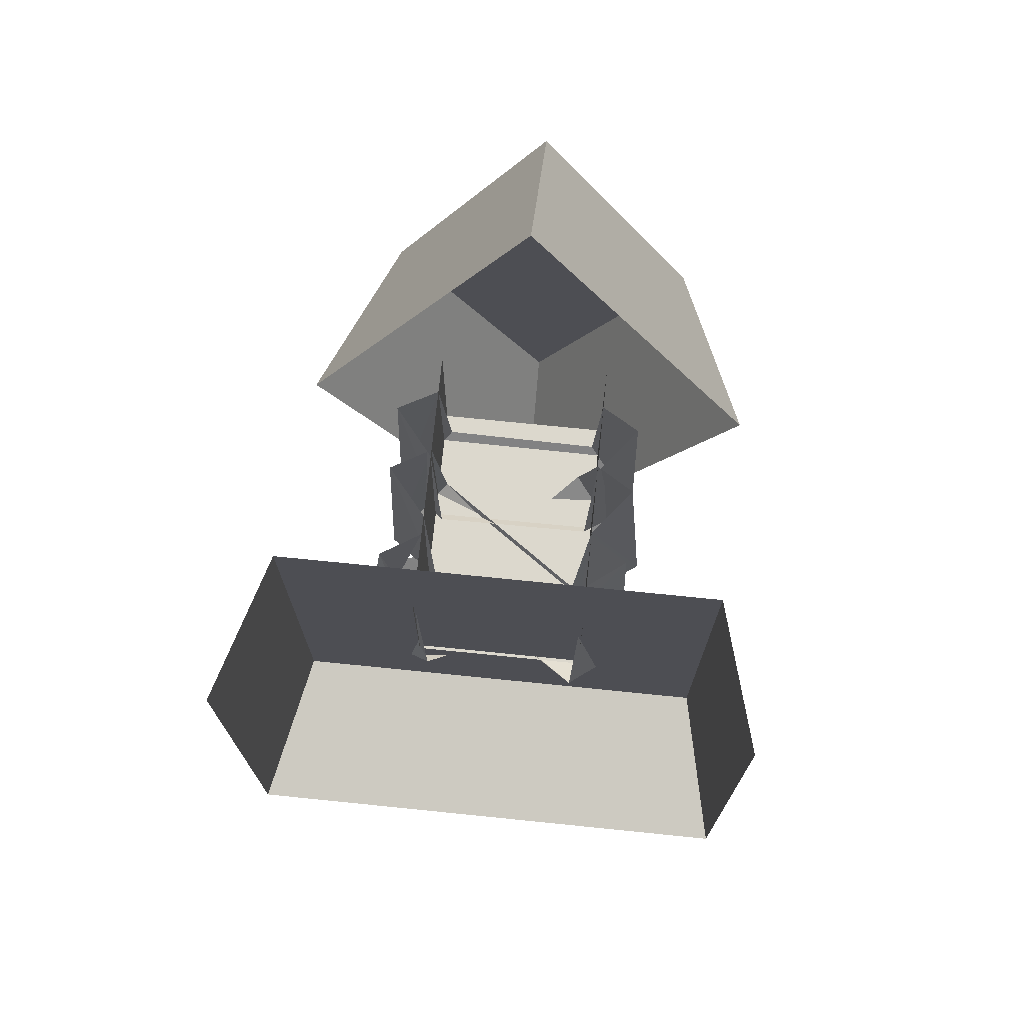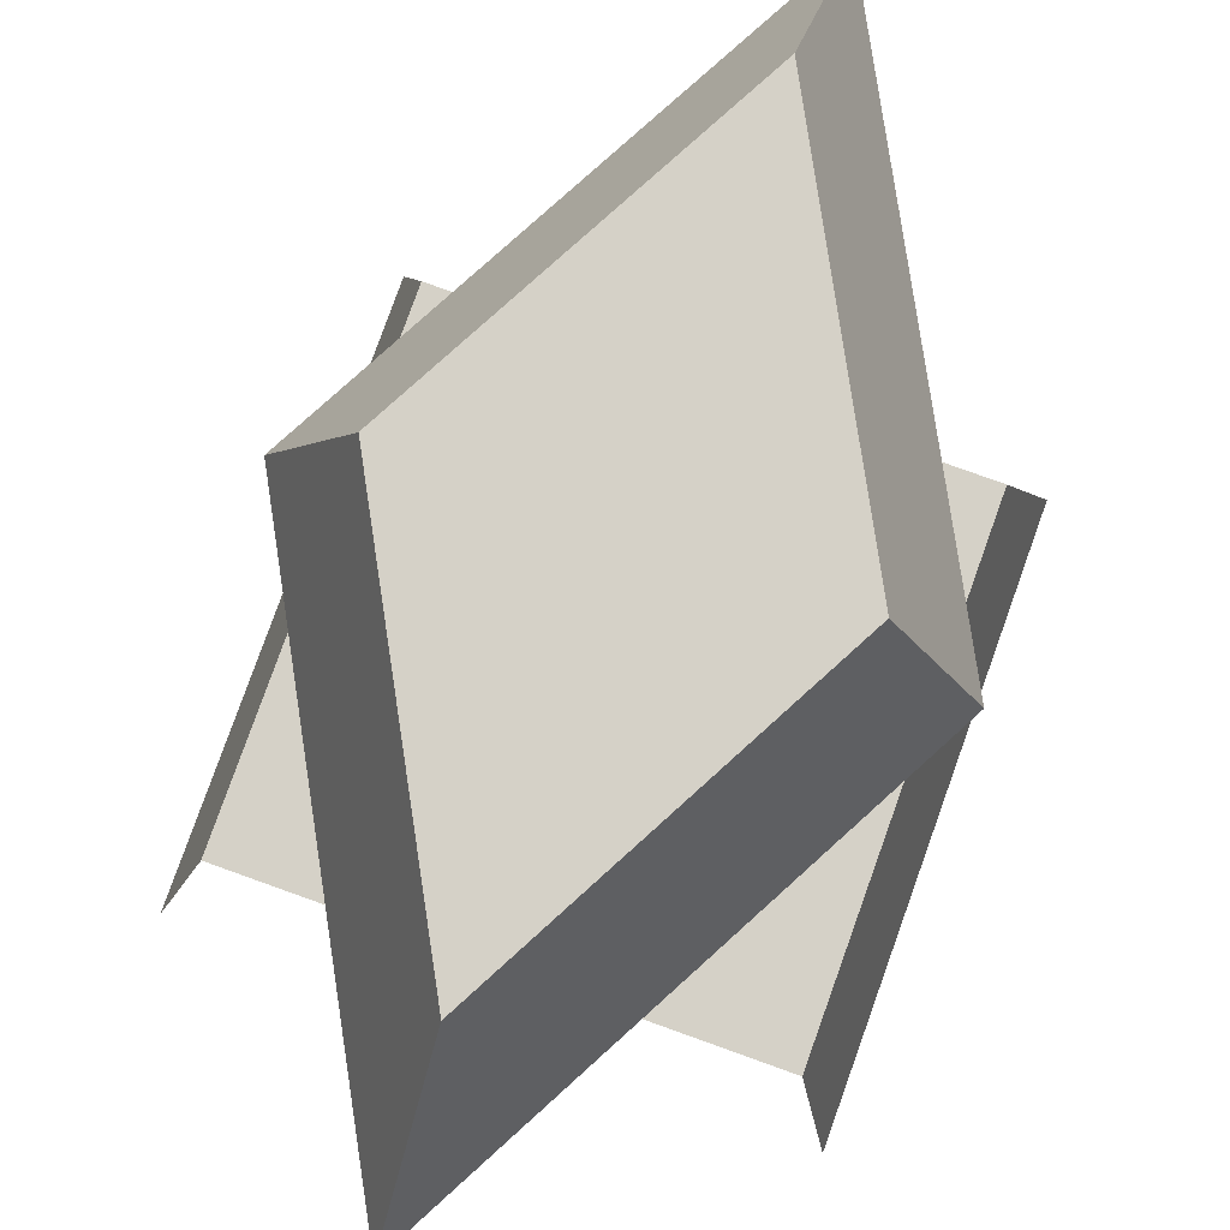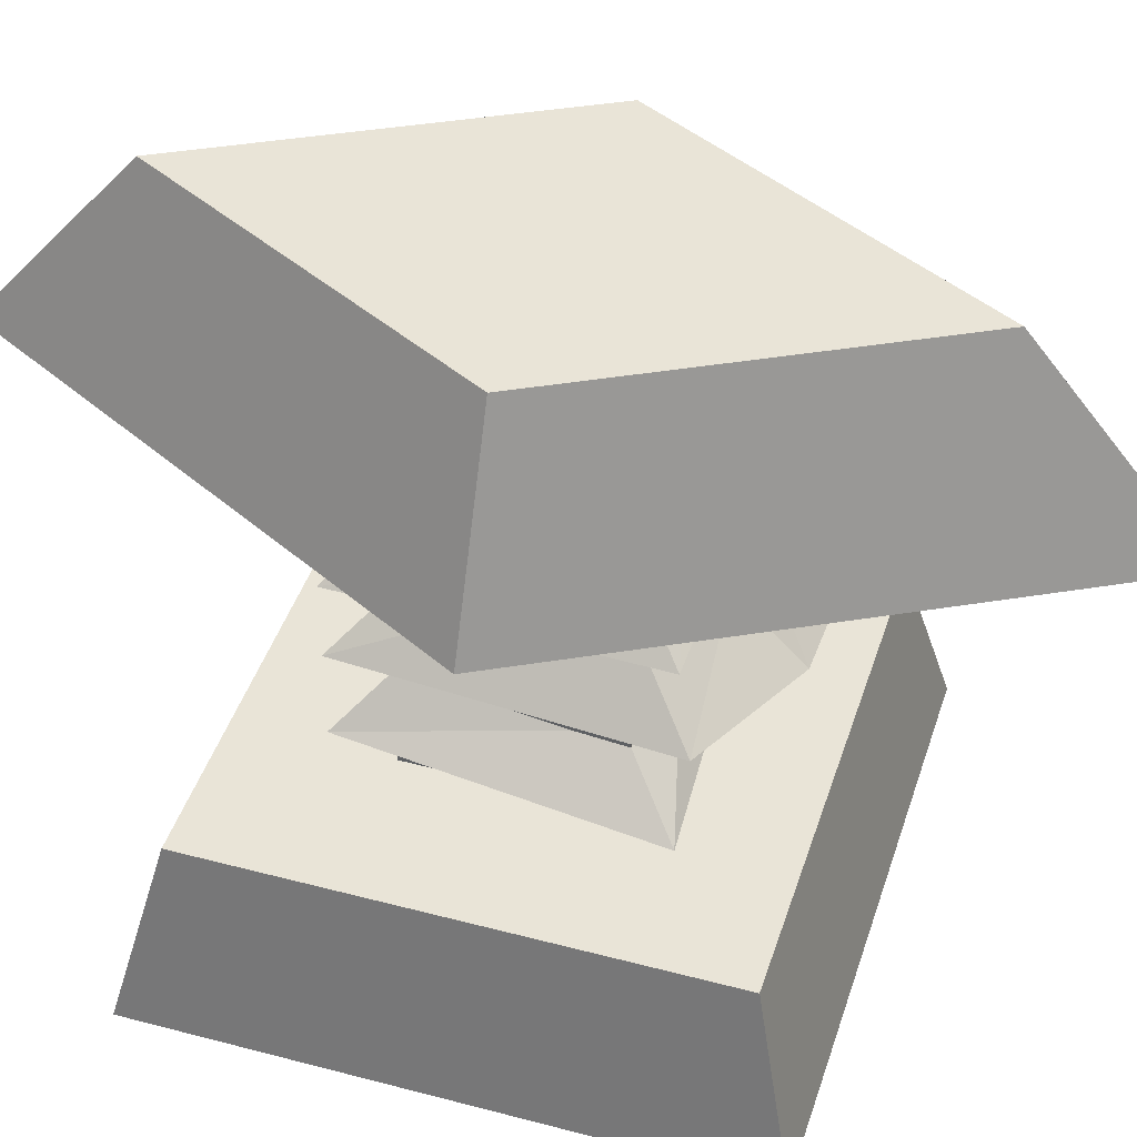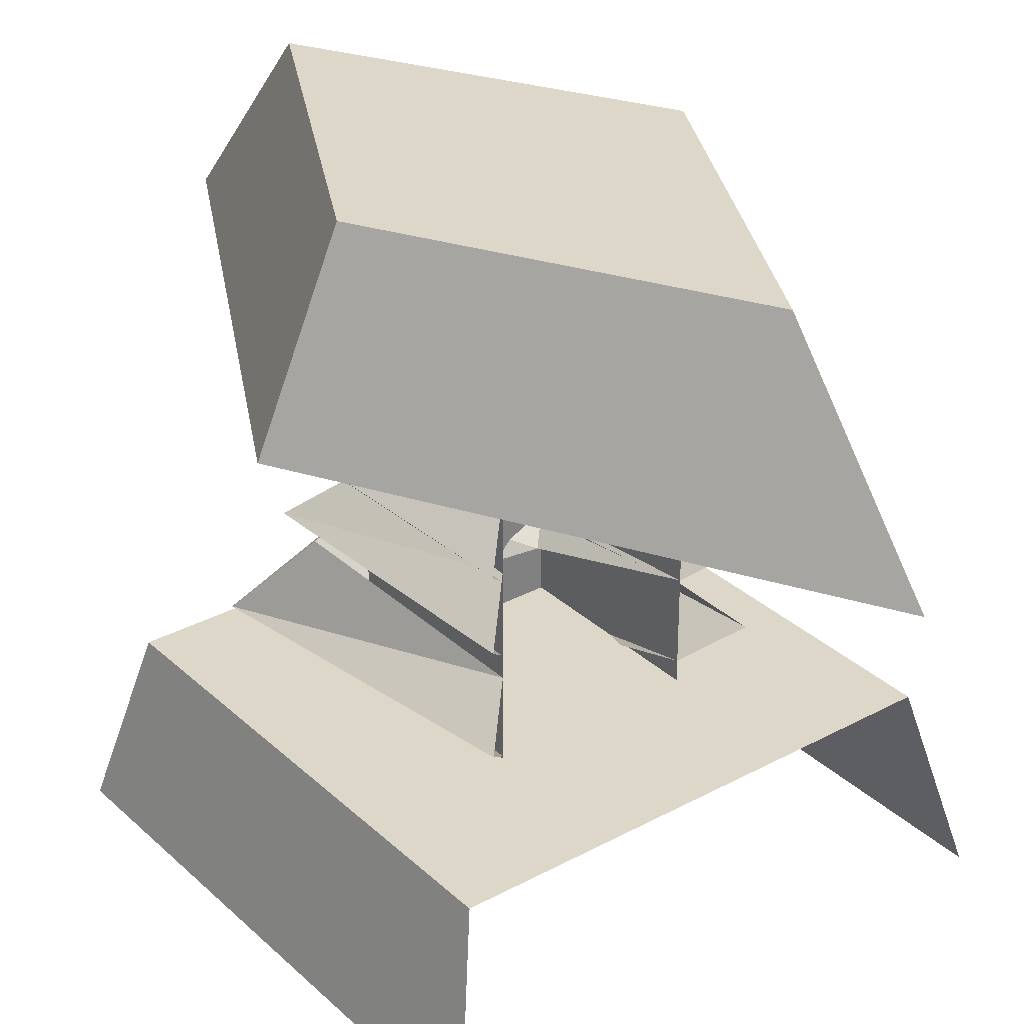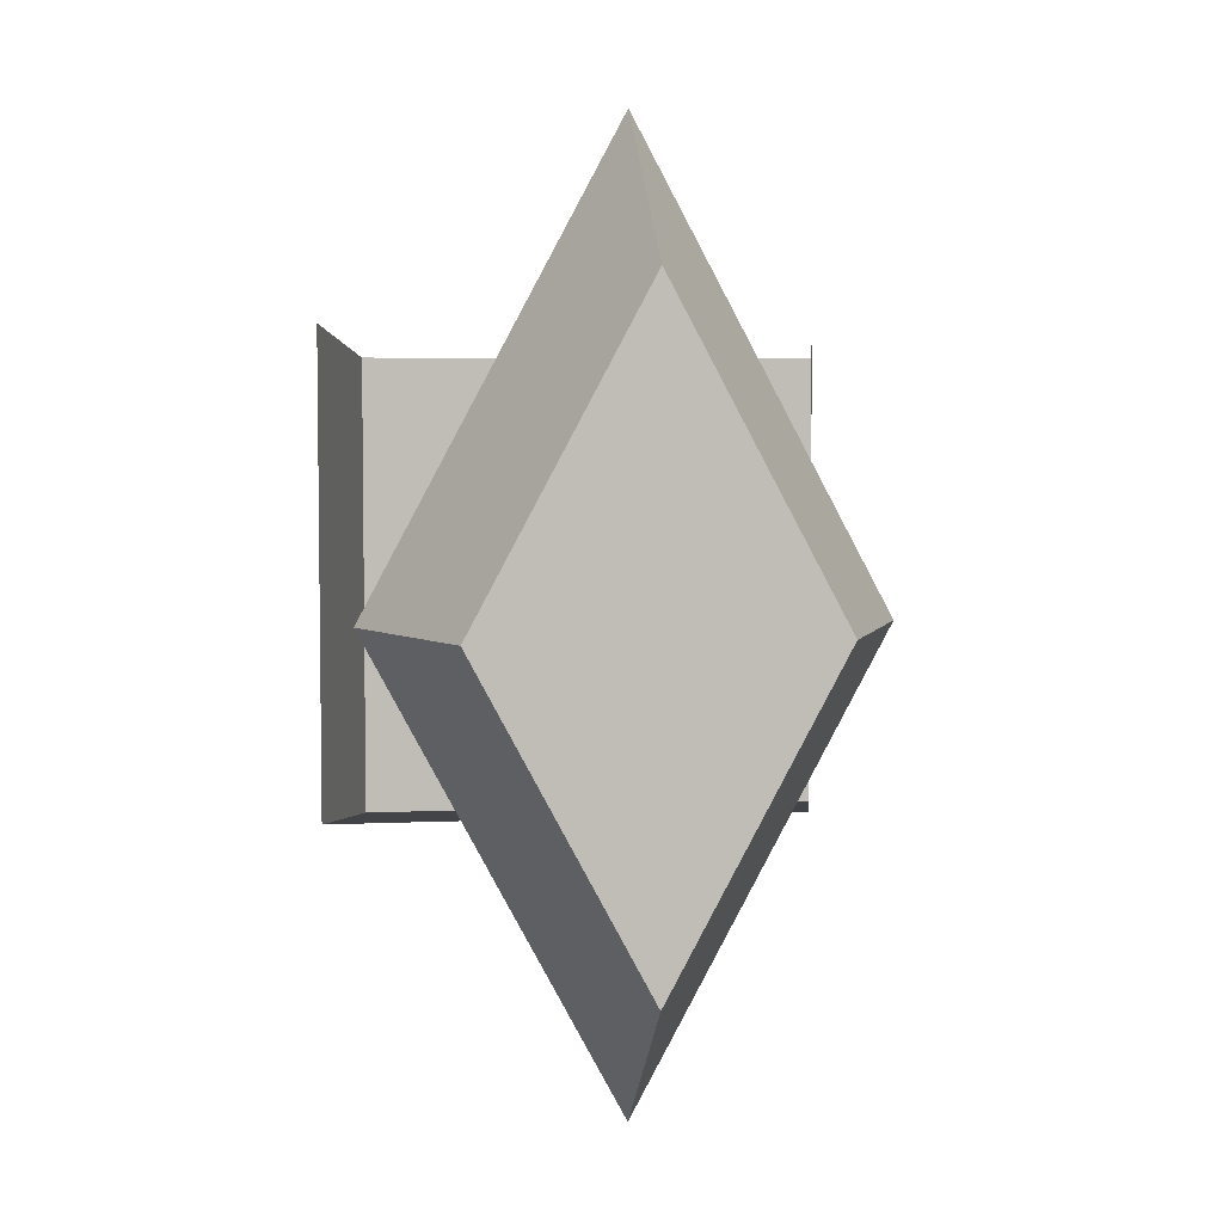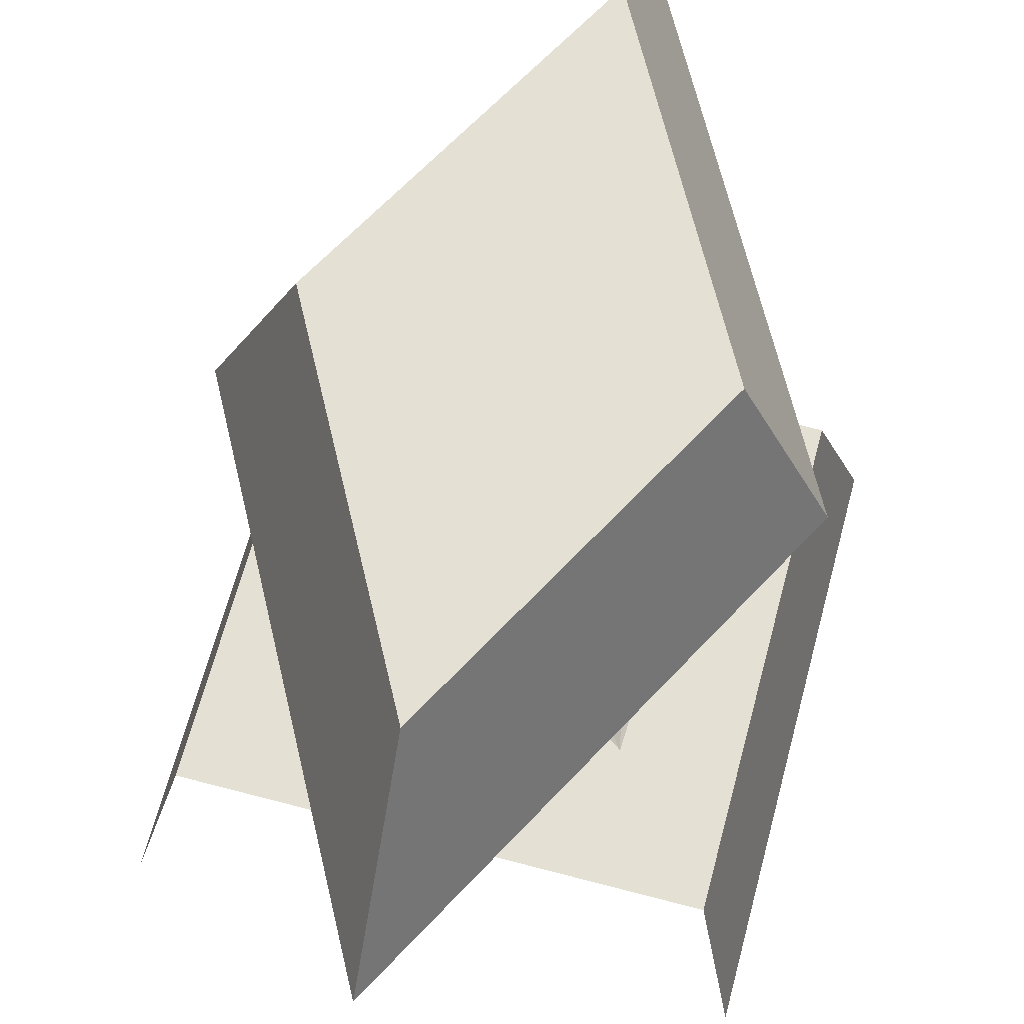
<metadata>
{"format":"obj","ext":"obj","renderer":"f3d","projection":"perspective","resolution":1024,"background":"white","views":[{"elev":72.5,"azim":5.8,"up":"+Z"},{"elev":79.7,"azim":19.7,"up":"+Y"},{"elev":43.4,"azim":107.4,"up":"+Y"},{"elev":30.9,"azim":-37.7,"up":"+Y"},{"elev":4.9,"azim":171.4,"up":"+Z"},{"elev":65.4,"azim":14.9,"up":"+Y"}]}
</metadata>
<code>
g storm_dockKnob_R_mesh
v -1.244 0.1753 -0.001526
v -1.305 -0.0797 -0.0626
v -0.4645 -0.0797 -0.0626
v -0.5256 0.1753 -0.001526
v -0.4645 -0.0797 0.7776
v -0.5256 0.1753 0.7165
v -0.5256 0.1753 -0.001526
v -0.4645 -0.0797 -0.0626
v -1.305 -0.0797 -0.0626
v -1.244 0.1753 -0.001526
v -1.244 0.1753 0.7165
v -1.305 -0.0797 0.7776
v -1.029 0.6216 0.2131
v -1.029 0.1701 0.2131
v -0.7401 0.1701 0.2131
v -0.7401 0.6216 0.2131
v -0.7401 0.1701 0.5019
v -0.7401 0.6216 0.5019
v -0.7401 0.6216 0.2131
v -0.7401 0.1701 0.2131
v -1.029 0.1701 0.2131
v -1.029 0.6216 0.2131
v -1.029 0.6216 0.5019
v -1.029 0.1701 0.5019
v -0.9104 0.4023 0.1453
v -0.6456 0.3918 0.1185
v -0.773 0.5146 0.2459
v -0.9075 0.3063 0.04572
v -1.077 0.351 0.1611
v -0.773 0.2672 0.2459
v -1.145 0.2242 0.05727
v -0.9104 0.209 0.1453
v -1.016 0.1587 0.1611
v -0.6785 0.3913 0.5636
v -0.7401 0.4508 0.5019
v -0.773 0.5146 0.2459
v -0.6456 0.3918 0.1185
v -0.7401 0.331 0.5019
v -0.773 0.2672 0.2459
v -1.145 0.2242 0.05727
v -1.077 0.351 0.1611
v -1.029 0.2991 0.5019
v -1.091 0.2396 0.5636
v -1.016 0.1587 0.1611
v -1.029 0.1793 0.5019
v -1.013 0.4827 0.2289
v -0.6653 0.2159 0.1382
v -0.7533 0.3008 0.2262
v -1.107 0.3927 0.1355
v -0.7533 0.1298 0.2262
v -1.013 0.3013 0.2289
v -0.6785 0.2663 0.5636
v -0.7401 0.3258 0.5019
v -0.7533 0.3008 0.2262
v -0.6653 0.2159 0.1382
v -0.7401 0.206 0.5019
v -0.7533 0.1298 0.2262
v -1.107 0.3927 0.1355
v -1.013 0.4827 0.2289
v -1.029 0.4519 0.5019
v -1.091 0.3924 0.5636
v -1.013 0.3013 0.2289
v -1.029 0.3321 0.5019
v -1.016 0.5861 0.2265
v -0.6664 0.5007 0.1393
v -0.7522 0.5834 0.2251
v -1.104 0.5007 0.138
v -0.7522 0.4168 0.2251
v -1.016 0.4142 0.2265
v -0.6785 0.5006 0.5636
v -0.7401 0.56 0.5019
v -0.7522 0.5834 0.2251
v -0.6664 0.5007 0.1393
v -0.7401 0.4402 0.5019
v -0.7522 0.4168 0.2251
v -1.104 0.5007 0.138
v -1.016 0.5861 0.2265
v -1.029 0.56 0.5019
v -1.091 0.5006 0.5636
v -1.016 0.4142 0.2265
v -1.029 0.4402 0.5019
v -1.141 0.894 0.3338
v -1.266 0.614 0.3338
v -0.8772 0.614 -0.3897
v -0.8772 0.894 -0.1578
v -1.141 0.894 0.3338
v -0.8772 0.894 0.8253
v -0.8772 0.614 1.057
v -1.266 0.614 0.3338
v -0.8772 0.894 0.8253
v -0.6132 0.894 0.3338
v -0.4886 0.614 0.3338
v -0.8772 0.614 1.057
v -0.6132 0.894 0.3338
v -0.8772 0.894 -0.1578
v -0.8772 0.614 -0.3897
v -0.4886 0.614 0.3338
v -0.8772 0.894 0.8253
v -1.141 0.894 0.3338
v -0.6132 0.894 0.3338
v -0.8772 0.894 -0.1578
v -1.244 0.1753 0.7165
v -0.8846 0.1753 0.3575
v -0.5256 0.1753 0.7165
v -1.244 0.1753 -0.001526
v -0.5256 0.1753 -0.001526
g storm_dockKnob_R_mesh_0
f 3 2 1
f 4 3 1
f 7 6 5
f 8 7 5
f 11 10 9
f 12 11 9
f 15 14 13
f 16 15 13
f 19 18 17
f 20 19 17
f 23 22 21
f 24 23 21
f 27 26 25
f 26 28 25
f 25 28 29
f 26 30 28
f 28 31 29
f 30 32 28
f 28 32 31
f 32 33 31
f 36 35 34
f 37 36 34
f 37 34 38
f 39 37 38
f 42 41 40
f 43 42 40
f 43 40 44
f 45 43 44
f 48 47 46
f 47 49 46
f 47 50 49
f 50 51 49
f 54 53 52
f 55 54 52
f 55 52 56
f 57 55 56
f 60 59 58
f 61 60 58
f 61 58 62
f 63 61 62
f 66 65 64
f 65 67 64
f 65 68 67
f 68 69 67
f 72 71 70
f 73 72 70
f 73 70 74
f 75 73 74
f 78 77 76
f 79 78 76
f 79 76 80
f 81 79 80
f 84 83 82
f 85 84 82
f 88 87 86
f 89 88 86
f 92 91 90
f 93 92 90
f 96 95 94
f 97 96 94
f 100 99 98
f 100 101 99
f 104 103 102
f 103 105 102
f 104 106 103
f 103 106 105

</code>
